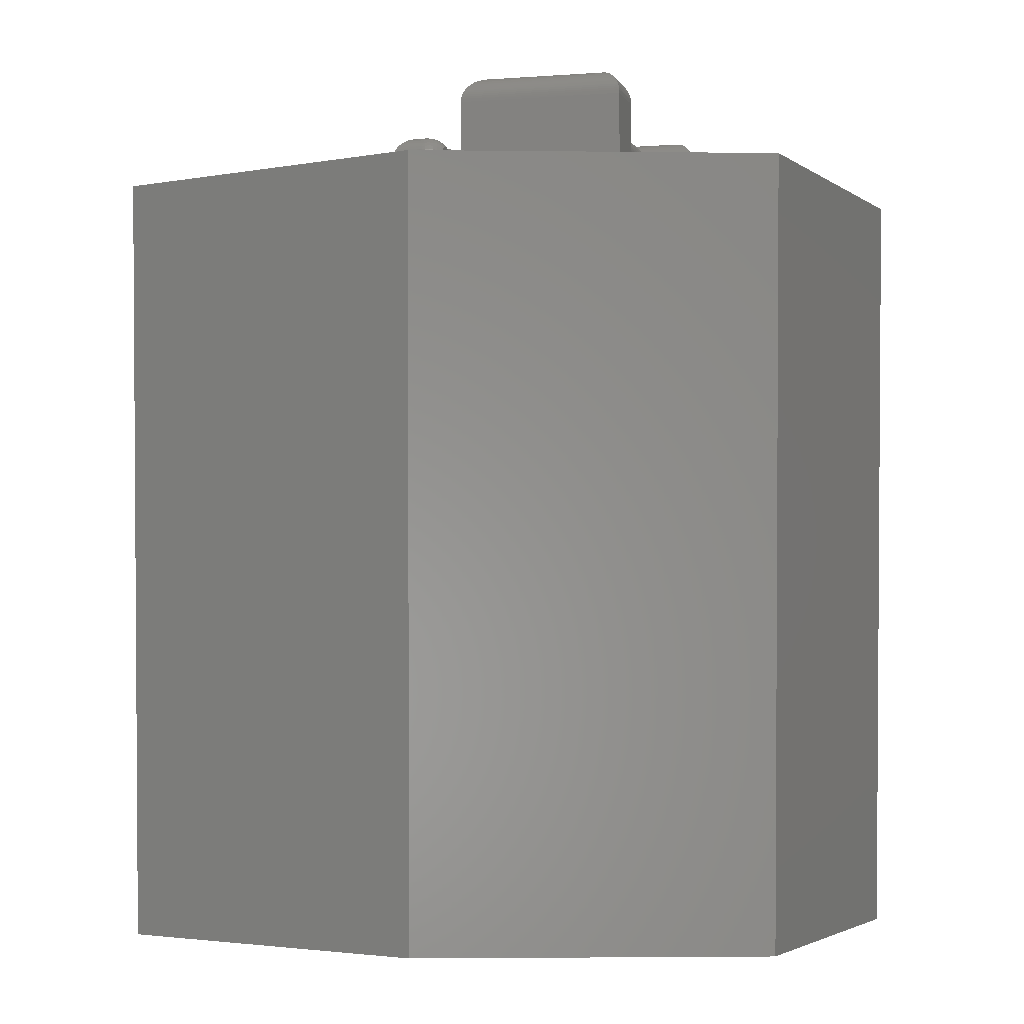
<metadata>
{"format":"stl","ext":"stl","renderer":"f3d","projection":"perspective","resolution":1024,"background":"white","views":[{"elev":-2.8,"azim":-164.8,"up":"+Z"}]}
</metadata>
<code>
# stl→obj: 406 verts, 804 faces
v 0.006508 -0.1848 0.004763
v 0.04336 -0.1802 0.005667
v -0.03052 -0.182 0.003854
v -0.06631 -0.1721 0.002975
v 0.07862 -0.1686 0.006533
v 0.03824 0.1906 0.005542
v -0.03452 0.1906 0.003755
v -0.06955 0.1801 0.002895
v 0.00186 0.1941 0.004649
v -0.1875 0.0093 -3.388e-19
v -0.1875 -2.32e-17 -8.66e-18
v 0.1912 0.0093 0.009297
v -0.183 -0.03686 0.0001116
v 0.1885 -0.02774 0.00923
v -0.1713 -0.07213 0.0003975
v 0.1786 -0.06354 0.008987
v -0.153 -0.1045 0.0008468
v 0.1619 -0.09672 0.008577
v -0.1288 -0.1326 0.001442
v 0.139 -0.126 0.008016
v -0.09948 -0.1554 0.002161
v 0.1109 -0.1503 0.007326
v 0.07327 0.1801 0.006402
v -0.1019 0.1632 0.002101
v 0.1056 0.1632 0.007196
v -0.1304 0.1403 0.001401
v 0.1341 0.1403 0.007896
v -0.154 0.1123 0.0008223
v 0.1577 0.1123 0.008475
v -0.1718 0.08037 0.000386
v 0.1755 0.08037 0.008911
v -0.1831 0.0456 0.0001085
v 0.1868 0.0456 0.009189
v -0.1963 0.03704 0.4687
v 0.1452 0.1138 0.4771
v 0.1635 0.08143 0.4775
v 0.121 0.1419 0.4765
v 0.09169 0.1647 0.4757
v 0.05853 0.1814 0.4749
v 0.02274 0.1913 0.4741
v -0.01429 0.1941 0.4731
v -0.05115 0.1895 0.4722
v -0.0864 0.1779 0.4714
v -0.1187 0.1596 0.4706
v -0.1468 0.1353 0.4699
v -0.1697 0.106 0.4693
v -0.1864 0.07284 0.4689
v -0.199 -2.32e-17 0.4686
v 0.1752 0.04616 0.4778
v 0.1797 0.0093 0.4779
v -0.004996 -0.1848 0.4734
v -0.04203 -0.182 0.4725
v -0.07781 -0.1721 0.4716
v -0.111 -0.1554 0.4708
v -0.1403 -0.1326 0.4701
v -0.1645 -0.1045 0.4695
v -0.1828 -0.07213 0.469
v -0.1945 -0.03686 0.4687
v 0.03186 -0.1802 0.4743
v 0.06712 -0.1686 0.4751
v 0.09942 -0.1503 0.4759
v 0.1275 -0.126 0.4766
v 0.1504 -0.09672 0.4772
v 0.1671 -0.06354 0.4776
v 0.177 -0.02774 0.4778
v 0.003454 0.3262 0
v 0.2798 0.2363 0
v -0.2798 0.2363 0
v 0.3281 -0.04688 0
v -0.3281 -0.04688 0
v 0.1416 -0.2817 0
v -0.1416 -0.2817 0
v 0.09227 -0.07631 0.739
v 0.0982 -0.08468 0.7431
v 0.09446 -0.07542 0.7421
v 0.09227 -0.08778 0.7313
v 0.09227 -0.09276 0.7266
v 0.09626 -0.09467 0.7396
v 0.09227 -0.0919 0.728
v 0.09178 -0.1017 0.7266
v 0.06557 -0.1366 0.7311
v 0.06607 -0.1359 0.7266
v 0.05767 -0.1389 0.7266
v 0.07322 -0.1323 0.7311
v 0.07374 -0.1314 0.7266
v 0.08832 -0.1216 0.7396
v 0.08572 -0.1183 0.7266
v 0.08037 -0.1254 0.7266
v 0.09269 -0.1132 0.7396
v 0.08957 -0.1103 0.7266
v 0.09537 -0.1041 0.7396
v 0.09712 -0.07434 0.7449
v 0.1017 -0.084 0.7461
v 0.1002 -0.07311 0.7471
v 0.1057 -0.08322 0.7482
v 0.1035 -0.07175 0.7487
v 0.11 -0.08237 0.7495
v 0.05801 -0.1429 0.7396
v 0.04897 -0.1457 0.7418
v 0.05867 -0.1457 0.7431
v 0.04903 -0.1487 0.7447
v 0.05947 -0.1492 0.7461
v 0.04909 -0.1521 0.747
v 0.06038 -0.1531 0.7482
v 0.04917 -0.1559 0.7487
v 0.06137 -0.1574 0.7495
v 0.08243 -0.129 0.7396
v 0.07399 -0.1334 0.7355
v 0.07523 -0.1352 0.7396
v 0.1145 -0.08149 0.75
v 0.1107 -0.06883 0.75
v 0.107 -0.07031 0.7497
v 0.04885 -0.1401 0.7266
v 0.05722 -0.1394 0.7311
v 0.04886 -0.1405 0.7307
v 0.05752 -0.1407 0.7355
v 0.04888 -0.1416 0.7347
v 0.04892 -0.1433 0.7384
v 0.04931 -0.1636 0.75
v 0.0624 -0.1618 0.75
v 0.04924 -0.1599 0.7497
v 0.07493 -0.1576 0.75
v 0.07307 -0.1535 0.7495
v 0.07128 -0.1494 0.7482
v 0.06963 -0.1457 0.7461
v 0.06818 -0.1425 0.7431
v 0.06699 -0.1398 0.7396
v 0.06611 -0.1379 0.7355
v 0.08642 -0.1511 0.75
v 0.0838 -0.1474 0.7495
v 0.08127 -0.1438 0.7482
v 0.07895 -0.1405 0.7461
v 0.07691 -0.1376 0.7431
v 0.08453 -0.131 0.7431
v 0.08709 -0.1335 0.7461
v 0.09 -0.1363 0.7482
v 0.09317 -0.1394 0.7495
v 0.09646 -0.1425 0.75
v 0.09077 -0.1232 0.7431
v 0.09375 -0.1251 0.7461
v 0.09715 -0.1273 0.7482
v 0.1008 -0.1297 0.7495
v 0.1047 -0.1322 0.75
v 0.1108 -0.1205 0.75
v 0.1065 -0.1188 0.7495
v 0.1024 -0.1171 0.7482
v 0.09869 -0.1156 0.7461
v 0.09539 -0.1143 0.7431
v 0.1145 -0.1078 0.75
v 0.11 -0.1069 0.7495
v 0.1057 -0.1061 0.7482
v 0.1017 -0.1053 0.7461
v 0.09823 -0.1047 0.7431
v 0.1158 -0.09464 0.75
v 0.1112 -0.09465 0.7495
v 0.1068 -0.09465 0.7482
v 0.1027 -0.09466 0.7461
v 0.09918 -0.09466 0.7431
v -0.06982 0.1636 0.75
v -0.06471 -0.1592 0.7495
v -0.0649 0.1589 0.7495
v -0.06982 -0.1401 0.75
v -0.06982 -0.1641 0.75
v -0.05987 -0.1542 0.748
v -0.05992 0.1541 0.748
v -0.05754 -0.1518 0.7468
v -0.05754 0.1518 0.7468
v -0.05529 -0.1495 0.7453
v -0.05529 0.1495 0.7453
v -0.05259 -0.1468 0.743
v -0.05259 0.1468 0.743
v -0.05028 -0.1445 0.7402
v -0.05028 0.1445 0.7402
v -0.04841 -0.1427 0.7371
v -0.04841 0.1427 0.7371
v -0.04703 -0.1413 0.7338
v -0.04589 -0.1401 0.7266
v -0.04589 0.1401 0.7266
v -0.04596 -0.1402 0.7284
v -0.04596 0.1402 0.7284
v -0.04618 -0.1404 0.7302
v -0.04618 0.1404 0.7302
v -0.04654 -0.1408 0.732
v -0.04654 0.1408 0.732
v -0.04703 0.1413 0.7338
v 0.1162 -0.06883 0.75
v 0.1162 -0.1641 0.75
v 0.04885 -0.1401 0.6562
v -0.04589 -0.1401 0.6562
v -0.07396 0.1594 0.7496
v -0.07453 -0.1589 0.7495
v -0.09212 0.1413 0.7338
v -0.09074 -0.1427 0.7371
v -0.09074 0.1427 0.7371
v -0.08887 -0.1445 0.7402
v -0.08887 0.1445 0.7402
v -0.08656 -0.1468 0.743
v -0.08656 0.1468 0.743
v -0.08385 -0.1495 0.7453
v -0.08385 0.1495 0.7453
v -0.08162 -0.1518 0.7468
v -0.08149 0.1519 0.7469
v -0.07929 -0.1541 0.748
v -0.07904 0.1543 0.7481
v -0.09326 0.1401 0.7266
v -0.09326 -0.1401 0.7266
v -0.09318 0.1402 0.7284
v -0.09318 -0.1402 0.7284
v -0.09297 0.1404 0.7302
v -0.09297 -0.1404 0.7302
v -0.09261 0.1408 0.732
v -0.09261 -0.1408 0.732
v -0.09212 -0.1413 0.7338
v 0.08037 -0.1254 0.6562
v 0.08572 -0.1183 0.6562
v 0.08957 -0.1103 0.6562
v 0.09178 -0.1017 0.6562
v 0.09227 -0.09276 0.6562
v 0.07374 -0.1314 0.6562
v 0.06607 -0.1359 0.6562
v 0.05767 -0.1389 0.6562
v 0.1216 -0.1695 0.7494
v 0.1216 -0.06339 0.7494
v 0.1381 -0.1859 0.735
v 0.1373 -0.04773 0.7368
v 0.1364 -0.1843 0.7385
v 0.1354 -0.04965 0.74
v 0.1342 -0.1821 0.7416
v 0.133 -0.05207 0.7429
v 0.1316 -0.1794 0.7443
v 0.1301 -0.05492 0.7454
v 0.1301 -0.178 0.7454
v 0.1269 -0.05811 0.7474
v 0.1269 -0.1748 0.7474
v 0.1396 -0.1875 0.7266
v 0.1396 -0.04539 0.7266
v 0.1394 -0.1873 0.7295
v 0.1394 -0.04558 0.7295
v 0.1391 -0.187 0.7314
v 0.1391 -0.0459 0.7314
v 0.1387 -0.1865 0.7332
v 0.1387 -0.04636 0.7332
v 0.1381 -0.04698 0.735
v -0.04589 0.1401 0.6562
v -0.1172 -0.1641 0.75
v -0.1207 -0.16 0.7497
v -0.09326 -0.1641 0.75
v -0.1406 -0.1401 0.7266
v -0.1404 -0.1403 0.7297
v -0.139 -0.1418 0.7352
v -0.1373 -0.1434 0.7386
v -0.1351 -0.1456 0.7417
v -0.1325 -0.1483 0.7443
v -0.1298 -0.151 0.7463
v -0.127 -0.1538 0.7479
v -0.1239 -0.1569 0.749
v -0.1401 -0.1407 0.7315
v -0.1396 -0.1411 0.7333
v -0.1383 -0.1852 0.7368
v -0.1364 -0.1832 0.74
v -0.1339 -0.1808 0.7429
v -0.1311 -0.178 0.7454
v -0.1279 -0.1748 0.7474
v -0.1226 -0.1695 0.7494
v -0.1406 -0.1875 0.7266
v -0.1404 -0.1873 0.7295
v -0.1401 -0.187 0.7314
v -0.1397 -0.1865 0.7332
v -0.139 -0.1859 0.735
v 0.1107 -0.04539 0.7266
v 0.1107 -0.04585 0.7311
v 0.1107 -0.06426 0.7495
v 0.1107 -0.04718 0.7355
v 0.1107 -0.04934 0.7396
v 0.1107 -0.05226 0.7431
v 0.1107 -0.05581 0.7461
v 0.1107 -0.05986 0.7482
v 0.1396 -0.04539 0.6562
v 0.1107 -0.04539 0.6562
v 0.09227 -0.07404 0.7401
v 0.09227 -0.07138 0.7408
v 0.09227 -0.06992 0.741
v 0.09227 -0.06843 0.741
v 0.09227 -0.0669 0.7409
v 0.09227 -0.06537 0.7406
v 0.09227 -0.06385 0.7402
v 0.09227 -0.06238 0.7395
v 0.09227 -0.06098 0.7387
v 0.09227 -0.05967 0.7378
v 0.09227 -0.05847 0.7367
v 0.09227 -0.0574 0.7355
v 0.09227 -0.05647 0.7341
v 0.09227 -0.0557 0.7327
v 0.09227 -0.0551 0.7312
v 0.09227 -0.05467 0.7296
v 0.09227 -0.05443 0.7281
v 0.09227 -0.05434 0.7266
v 0.09227 -0.05434 0.6562
v 0.3367 -0.04907 0.6562
v 0.1396 -0.1875 0.6562
v 0.00148 0.1401 0.6562
v 0.09518 -0.05127 0.6562
v 0.09859 -0.04876 0.6562
v 0.1024 -0.04691 0.6562
v 0.1065 -0.04578 0.6562
v 0.2869 0.2425 0.6562
v 0.00148 0.1875 0.6562
v -0.3367 -0.04907 0.6562
v -0.1455 -0.2898 0.6562
v -0.1406 -0.1875 0.6562
v -0.1406 -0.1401 0.6562
v -0.09326 -0.1401 0.6562
v 0.1455 -0.2898 0.6562
v 0.003484 0.3346 0.6562
v -0.2869 0.2425 0.6562
v -0.1406 0.1875 0.6562
v -0.1406 0.1401 0.6562
v -0.09326 0.1401 0.6562
v 0.0934 -0.07255 0.7419
v 0.09597 -0.07092 0.7447
v 0.106 -0.06586 0.7493
v 0.1081 -0.06021 0.7482
v 0.1052 -0.05317 0.7431
v 0.1091 -0.05197 0.7428
v 0.09403 -0.05702 0.7381
v 0.09331 -0.05525 0.7345
v 0.09287 -0.05416 0.7306
v 0.09625 -0.05247 0.7351
v 0.09577 -0.05129 0.7309
v 0.09518 -0.05127 0.7266
v 0.09466 -0.06771 0.7436
v 0.09346 -0.06475 0.7419
v 0.09618 -0.06231 0.7438
v 0.095 -0.05941 0.7412
v 0.09859 -0.04876 0.7266
v 0.09913 -0.04896 0.7311
v 0.1024 -0.04691 0.7266
v 0.1028 -0.04723 0.7311
v 0.1065 -0.04578 0.7266
v 0.1068 -0.04616 0.731
v 0.09898 -0.06923 0.7469
v 0.1024 -0.06752 0.7484
v 0.09752 -0.06563 0.7457
v 0.1008 -0.06365 0.7472
v 0.1043 -0.06182 0.748
v 0.09933 -0.06008 0.7451
v 0.1028 -0.0581 0.7459
v 0.1066 -0.05646 0.746
v 0.09806 -0.05694 0.7423
v 0.1015 -0.05484 0.743
v 0.09702 -0.05438 0.7389
v 0.1004 -0.05217 0.7395
v 0.1041 -0.05047 0.7396
v 0.1081 -0.04933 0.7393
v 0.1073 -0.04737 0.7353
v 0.1033 -0.04846 0.7355
v 0.09962 -0.05018 0.7354
v -0.02196 0.1641 0.75
v -0.01841 0.16 0.7497
v -0.04589 0.1641 0.75
v 0.00148 0.1401 0.7266
v 0.001276 0.1403 0.7297
v -0.0001519 0.1418 0.7352
v -0.001827 0.1434 0.7386
v -0.004027 0.1456 0.7417
v -0.006685 0.1483 0.7443
v -0.009352 0.151 0.7463
v -0.01217 0.1538 0.7479
v -0.01525 0.1569 0.749
v 0.0009482 0.1407 0.7315
v 0.0004786 0.1411 0.7333
v -0.139 0.1859 0.7352
v -0.1373 0.1842 0.7386
v -0.0008528 0.1852 0.7368
v -0.002776 0.1832 0.74
v -0.1351 0.182 0.7417
v -0.005198 0.1808 0.7429
v -0.1325 0.1793 0.7443
v -0.008045 0.178 0.7454
v -0.1298 0.1767 0.7463
v -0.01123 0.1748 0.7474
v -0.127 0.1739 0.7479
v -0.1239 0.1708 0.749
v -0.01651 0.1695 0.7494
v -0.1207 0.1676 0.7497
v -0.1172 0.1636 0.75
v 0.00148 0.1875 0.7266
v -0.1406 0.1875 0.7266
v 0.001292 0.1873 0.7295
v -0.1404 0.1873 0.7297
v 0.0009748 0.187 0.7314
v -0.1401 0.187 0.7315
v 0.000515 0.1865 0.7332
v -0.1396 0.1865 0.7333
v -0.0001055 0.1859 0.735
v -0.1406 0.1401 0.7266
v -0.1404 0.1403 0.7295
v -0.1226 0.1581 0.7494
v -0.139 0.1417 0.735
v -0.1383 0.1425 0.7368
v -0.1364 0.1444 0.74
v -0.1339 0.1468 0.7429
v -0.1311 0.1497 0.7454
v -0.1279 0.1528 0.7474
v -0.1401 0.1406 0.7314
v -0.1397 0.1411 0.7332
f 1 2 3
f 4 3 2
f 5 4 2
f 6 7 8
f 9 7 6
f 10 11 12
f 12 11 13
f 12 13 14
f 14 13 15
f 14 15 16
f 16 15 17
f 16 17 18
f 18 17 19
f 18 19 20
f 20 19 21
f 20 21 22
f 22 21 4
f 22 4 5
f 6 8 23
f 23 8 24
f 23 24 25
f 25 24 26
f 25 26 27
f 27 26 28
f 27 28 29
f 29 28 30
f 29 30 31
f 31 30 32
f 31 32 33
f 33 32 10
f 33 10 12
f 32 34 10
f 34 11 10
f 35 29 36
f 27 29 35
f 37 27 35
f 25 27 37
f 38 25 37
f 23 25 38
f 39 23 38
f 6 23 39
f 40 6 39
f 9 6 40
f 41 9 40
f 7 9 41
f 42 7 41
f 8 7 42
f 43 8 42
f 24 8 43
f 44 24 43
f 26 24 44
f 45 26 44
f 28 26 45
f 46 28 45
f 30 28 46
f 47 30 46
f 32 30 47
f 34 32 47
f 11 34 48
f 29 31 36
f 36 31 33
f 36 33 49
f 49 33 12
f 49 12 50
f 51 3 52
f 52 3 4
f 52 4 53
f 53 4 21
f 53 21 54
f 54 21 19
f 54 19 55
f 55 19 17
f 55 17 56
f 56 17 15
f 56 15 57
f 57 15 13
f 57 13 58
f 58 13 11
f 58 11 48
f 3 51 1
f 1 51 59
f 1 59 2
f 2 59 60
f 2 60 5
f 5 60 61
f 5 61 22
f 22 61 62
f 22 62 20
f 20 62 63
f 20 63 18
f 18 63 64
f 18 64 16
f 16 64 65
f 16 65 14
f 14 65 50
f 14 50 12
f 66 67 68
f 68 67 69
f 68 69 70
f 70 69 71
f 70 71 72
f 52 59 51
f 59 52 53
f 59 53 60
f 39 42 40
f 40 42 41
f 60 53 61
f 61 53 54
f 61 54 62
f 62 54 55
f 62 55 63
f 63 55 56
f 63 56 64
f 64 56 57
f 64 57 65
f 65 57 58
f 65 58 50
f 50 58 48
f 50 48 49
f 49 48 34
f 49 34 36
f 36 34 47
f 36 47 35
f 35 47 46
f 35 46 37
f 37 46 45
f 37 45 38
f 38 45 44
f 38 44 39
f 39 44 43
f 39 43 42
f 73 74 75
f 73 76 74
f 77 78 79
f 77 80 78
f 81 82 83
f 84 85 82
f 86 87 88
f 89 90 87
f 91 80 90
f 74 76 78
f 92 75 74
f 74 93 92
f 92 93 94
f 94 93 95
f 94 95 96
f 96 95 97
f 98 99 100
f 100 99 101
f 100 101 102
f 101 103 102
f 104 102 103
f 103 105 104
f 106 104 105
f 78 76 79
f 107 86 88
f 107 88 85
f 107 85 84
f 107 84 108
f 107 108 109
f 110 111 97
f 97 111 112
f 97 112 96
f 83 113 114
f 114 113 115
f 114 115 116
f 116 115 117
f 116 117 98
f 98 117 118
f 98 118 99
f 119 120 121
f 121 120 106
f 121 106 105
f 120 122 106
f 106 122 123
f 106 123 104
f 104 123 124
f 104 124 102
f 102 124 125
f 102 125 100
f 100 125 126
f 100 126 98
f 98 126 127
f 98 127 116
f 116 127 128
f 116 128 114
f 114 128 81
f 114 81 83
f 122 129 123
f 123 129 130
f 123 130 124
f 124 130 131
f 124 131 125
f 125 131 132
f 125 132 126
f 126 132 133
f 126 133 127
f 127 133 109
f 127 109 128
f 128 109 108
f 128 108 81
f 81 108 84
f 81 84 82
f 107 109 134
f 134 109 133
f 134 133 135
f 135 133 132
f 135 132 136
f 136 132 131
f 136 131 137
f 137 131 130
f 137 130 138
f 138 130 129
f 86 107 139
f 139 107 134
f 139 134 140
f 140 134 135
f 140 135 141
f 141 135 136
f 141 136 142
f 142 136 137
f 142 137 143
f 143 137 138
f 143 144 142
f 142 144 145
f 142 145 141
f 141 145 146
f 141 146 140
f 140 146 147
f 140 147 139
f 139 147 148
f 139 148 86
f 86 148 89
f 86 89 87
f 144 149 145
f 145 149 150
f 145 150 146
f 146 150 151
f 146 151 147
f 147 151 152
f 147 152 148
f 148 152 153
f 148 153 89
f 89 153 91
f 89 91 90
f 149 154 150
f 150 154 155
f 150 155 151
f 151 155 156
f 151 156 152
f 152 156 157
f 152 157 153
f 153 157 158
f 153 158 91
f 91 158 78
f 91 78 80
f 154 110 155
f 155 110 97
f 155 97 156
f 156 97 95
f 156 95 157
f 157 95 93
f 157 93 158
f 158 93 74
f 158 74 78
f 159 160 161
f 159 162 160
f 163 160 162
f 161 160 164
f 161 164 165
f 165 164 166
f 165 166 167
f 167 166 168
f 167 168 169
f 169 168 170
f 169 170 171
f 171 170 172
f 171 172 173
f 173 172 174
f 173 174 175
f 175 174 176
f 177 178 179
f 179 178 180
f 179 180 181
f 181 180 182
f 181 182 183
f 183 182 184
f 183 184 176
f 176 184 185
f 176 185 175
f 186 111 110
f 186 110 154
f 186 154 187
f 187 154 149
f 187 149 144
f 187 144 143
f 187 143 138
f 187 138 129
f 187 129 122
f 187 122 120
f 187 120 119
f 113 188 177
f 177 188 189
f 163 190 191
f 163 162 190
f 192 193 194
f 194 193 195
f 194 195 196
f 196 195 197
f 196 197 198
f 198 197 199
f 198 199 200
f 200 199 201
f 200 201 202
f 202 201 203
f 202 203 204
f 204 203 191
f 204 191 190
f 159 190 162
f 205 206 207
f 207 206 208
f 207 208 209
f 209 208 210
f 209 210 211
f 211 210 212
f 211 212 192
f 192 212 213
f 192 213 193
f 214 87 215
f 215 87 90
f 215 90 216
f 216 90 80
f 216 80 217
f 217 80 77
f 217 77 218
f 87 214 88
f 88 214 219
f 88 219 85
f 85 219 220
f 85 220 82
f 82 220 221
f 82 221 83
f 83 221 188
f 83 188 113
f 186 222 223
f 186 187 222
f 224 225 226
f 225 227 226
f 228 226 227
f 227 229 228
f 230 228 229
f 229 231 230
f 230 231 232
f 232 231 233
f 232 233 234
f 234 233 223
f 234 223 222
f 235 236 237
f 237 236 238
f 237 238 239
f 239 238 240
f 239 240 241
f 241 240 242
f 241 242 224
f 224 242 243
f 224 243 225
f 177 189 178
f 178 189 244
f 245 191 246
f 245 247 191
f 248 208 206
f 248 249 208
f 208 249 210
f 213 250 193
f 250 251 193
f 195 193 251
f 251 252 195
f 195 252 197
f 197 252 253
f 197 253 199
f 199 253 254
f 199 254 201
f 201 254 255
f 201 255 203
f 203 255 256
f 203 256 191
f 256 246 191
f 163 191 247
f 210 249 212
f 212 249 257
f 212 257 213
f 213 257 258
f 213 258 250
f 224 226 259
f 259 226 260
f 260 226 228
f 260 228 261
f 261 228 230
f 261 230 232
f 261 232 262
f 262 232 234
f 262 234 263
f 263 234 222
f 264 263 222
f 264 222 187
f 264 187 119
f 264 119 163
f 264 163 247
f 264 247 245
f 265 235 266
f 266 235 237
f 266 237 267
f 267 237 239
f 267 239 268
f 268 239 241
f 268 241 269
f 269 241 224
f 269 224 259
f 113 179 115
f 113 177 179
f 163 121 160
f 163 119 121
f 160 121 105
f 160 105 164
f 164 105 103
f 164 103 166
f 168 166 103
f 103 101 168
f 170 168 101
f 101 99 170
f 172 170 99
f 99 118 172
f 172 118 174
f 174 118 117
f 174 117 176
f 183 176 117
f 117 115 183
f 183 115 181
f 179 181 115
f 270 238 236
f 270 271 238
f 111 223 272
f 111 186 223
f 238 271 240
f 242 240 271
f 271 273 242
f 242 273 243
f 225 243 273
f 273 274 225
f 225 274 227
f 227 274 275
f 227 275 229
f 231 229 275
f 275 276 231
f 233 231 276
f 276 277 233
f 223 233 277
f 223 277 272
f 278 279 236
f 236 279 270
f 76 73 280
f 76 280 281
f 76 281 282
f 76 282 283
f 76 283 284
f 76 284 285
f 76 285 286
f 76 286 287
f 76 287 288
f 76 288 289
f 76 289 290
f 76 290 291
f 76 291 292
f 76 292 293
f 76 293 294
f 76 294 295
f 76 295 296
f 76 296 79
f 79 296 77
f 77 296 297
f 77 297 218
f 218 297 298
f 299 278 300
f 301 244 189
f 301 189 188
f 301 188 221
f 301 221 220
f 301 220 219
f 301 219 214
f 301 214 215
f 301 215 216
f 301 216 217
f 301 217 218
f 301 218 298
f 301 298 302
f 301 302 303
f 301 303 304
f 301 304 305
f 301 305 279
f 301 279 278
f 301 278 299
f 301 299 306
f 301 306 307
f 308 309 310
f 308 310 311
f 308 311 312
f 310 309 300
f 300 309 313
f 300 313 299
f 306 314 307
f 307 314 315
f 307 315 316
f 316 315 317
f 317 315 308
f 317 308 318
f 318 308 312
f 281 280 319
f 319 320 281
f 282 281 320
f 321 272 322
f 322 272 277
f 323 276 324
f 276 275 324
f 291 290 325
f 292 291 325
f 293 292 326
f 294 293 326
f 294 326 327
f 326 328 327
f 329 330 297
f 329 297 296
f 329 296 295
f 329 295 294
f 329 294 327
f 329 327 328
f 331 332 285
f 331 285 284
f 331 284 283
f 331 283 282
f 331 282 320
f 333 334 287
f 333 287 286
f 333 286 285
f 333 285 332
f 334 325 290
f 334 290 289
f 334 289 288
f 334 288 287
f 330 329 335
f 335 329 336
f 335 336 337
f 337 336 338
f 337 338 339
f 339 338 340
f 339 340 270
f 270 340 271
f 280 73 319
f 319 73 75
f 319 75 320
f 320 75 92
f 320 92 341
f 341 92 94
f 341 94 342
f 342 94 96
f 342 96 321
f 321 96 112
f 321 112 272
f 272 112 111
f 331 320 343
f 343 320 341
f 343 341 344
f 344 341 342
f 344 342 345
f 345 342 321
f 345 321 322
f 332 331 333
f 333 331 343
f 333 343 346
f 346 343 344
f 346 344 347
f 347 344 345
f 347 345 348
f 348 345 322
f 348 322 276
f 276 322 277
f 334 333 349
f 349 333 346
f 349 346 350
f 350 346 347
f 350 347 323
f 323 347 348
f 323 348 276
f 325 334 351
f 351 334 349
f 351 349 352
f 352 349 350
f 352 350 353
f 353 350 323
f 353 323 354
f 354 323 324
f 354 324 274
f 274 324 275
f 274 273 354
f 354 273 355
f 354 355 353
f 353 355 356
f 353 356 352
f 352 356 357
f 352 357 351
f 351 357 328
f 351 328 325
f 325 328 326
f 325 326 292
f 329 328 336
f 336 328 357
f 336 357 338
f 338 357 356
f 338 356 340
f 340 356 355
f 340 355 271
f 271 355 273
f 298 297 302
f 302 297 330
f 302 330 303
f 303 330 335
f 303 335 304
f 304 335 337
f 304 337 305
f 305 337 339
f 305 339 279
f 279 339 270
f 235 300 236
f 236 300 278
f 358 161 359
f 358 360 161
f 361 180 178
f 361 362 180
f 180 362 182
f 185 363 175
f 363 364 175
f 173 175 364
f 364 365 173
f 173 365 171
f 171 365 366
f 171 366 169
f 169 366 367
f 169 367 167
f 167 367 368
f 167 368 165
f 165 368 369
f 165 369 161
f 369 359 161
f 159 161 360
f 182 362 184
f 184 362 370
f 184 370 185
f 185 370 371
f 185 371 363
f 178 244 361
f 361 244 301
f 372 373 374
f 374 373 375
f 375 373 376
f 375 376 377
f 377 376 378
f 377 378 379
f 378 380 379
f 381 379 380
f 380 382 381
f 381 382 383
f 384 381 383
f 384 383 385
f 384 385 386
f 384 386 159
f 384 159 360
f 384 360 358
f 387 388 389
f 389 388 390
f 389 390 391
f 391 390 392
f 391 392 393
f 393 392 394
f 393 394 395
f 395 394 372
f 395 372 374
f 396 207 397
f 396 205 207
f 386 190 159
f 386 398 190
f 397 207 209
f 192 194 399
f 399 194 400
f 400 194 196
f 400 196 401
f 401 196 198
f 401 198 402
f 402 198 200
f 402 200 403
f 403 200 202
f 403 202 404
f 404 202 204
f 404 204 398
f 204 190 398
f 397 209 405
f 405 209 211
f 405 211 406
f 406 211 192
f 406 192 399
f 363 374 364
f 374 375 364
f 365 364 375
f 375 377 365
f 366 365 377
f 377 379 366
f 366 379 367
f 367 379 381
f 367 381 368
f 369 368 381
f 381 384 369
f 359 369 384
f 358 359 384
f 361 387 362
f 362 387 389
f 362 389 370
f 370 389 391
f 370 391 371
f 371 391 393
f 371 393 363
f 363 393 395
f 363 395 374
f 301 307 361
f 361 307 387
f 387 307 388
f 388 307 316
f 372 400 373
f 400 401 373
f 376 373 401
f 401 402 376
f 378 376 402
f 402 403 378
f 378 403 380
f 380 403 404
f 380 404 382
f 383 382 404
f 404 398 383
f 385 383 398
f 386 385 398
f 388 396 390
f 390 396 397
f 390 397 392
f 392 397 405
f 392 405 394
f 394 405 406
f 394 406 372
f 372 406 399
f 372 399 400
f 388 316 396
f 396 316 317
f 396 317 205
f 205 317 318
f 205 318 206
f 206 318 312
f 206 312 248
f 248 312 311
f 250 259 251
f 259 260 251
f 252 251 260
f 260 261 252
f 253 252 261
f 261 262 253
f 253 262 254
f 254 262 263
f 254 263 255
f 256 255 263
f 263 264 256
f 246 256 264
f 245 246 264
f 248 265 249
f 249 265 266
f 249 266 257
f 257 266 267
f 257 267 258
f 258 267 268
f 258 268 250
f 250 268 269
f 250 269 259
f 248 311 265
f 265 311 310
f 265 310 235
f 235 310 300
f 67 66 306
f 306 66 314
f 66 68 314
f 314 68 315
f 68 70 315
f 315 70 308
f 70 72 308
f 308 72 309
f 72 71 309
f 309 71 313
f 71 69 313
f 313 69 299
f 69 67 299
f 299 67 306

</code>
